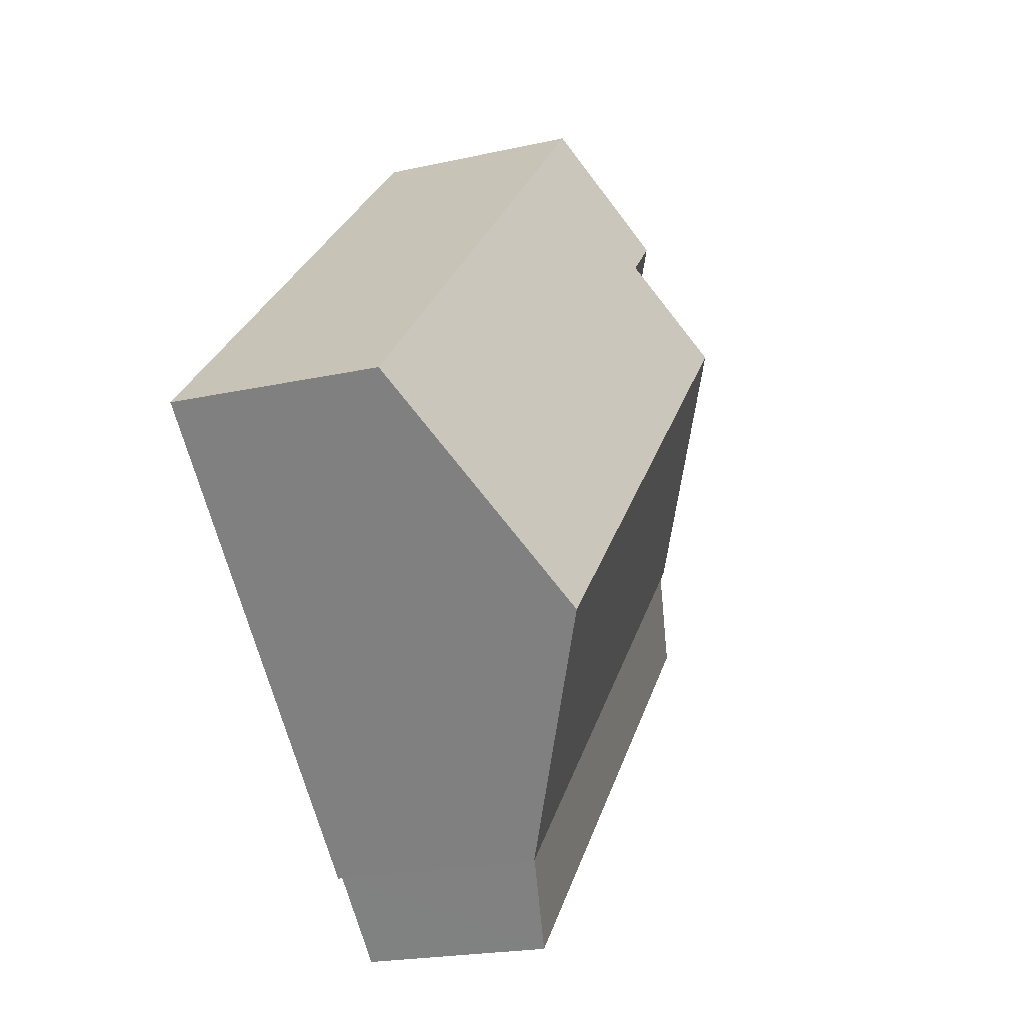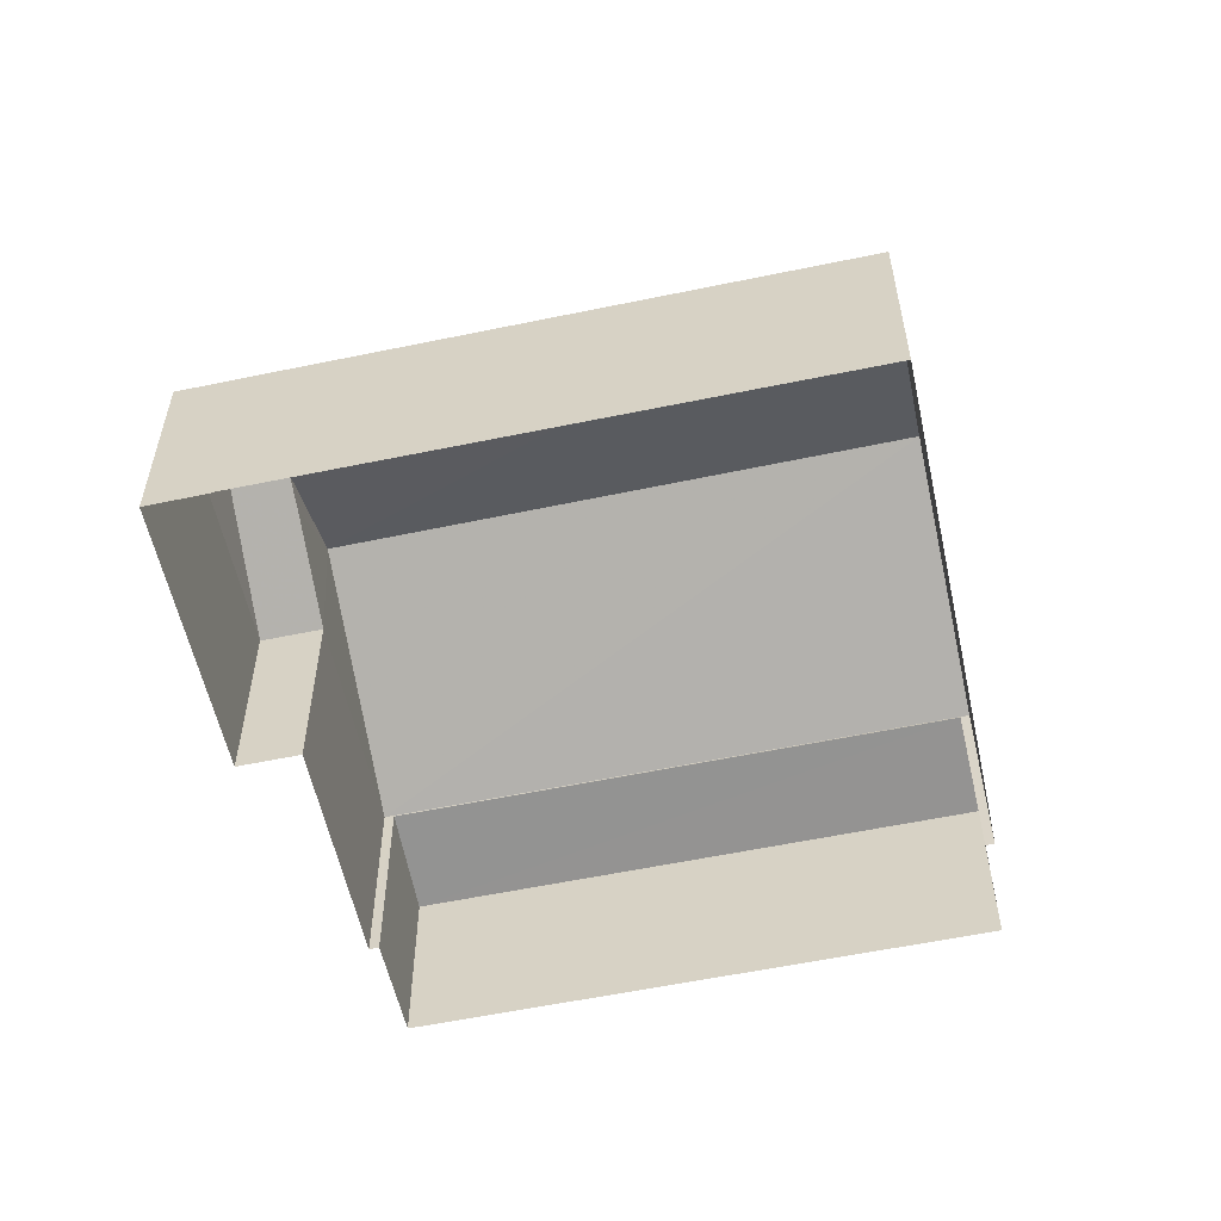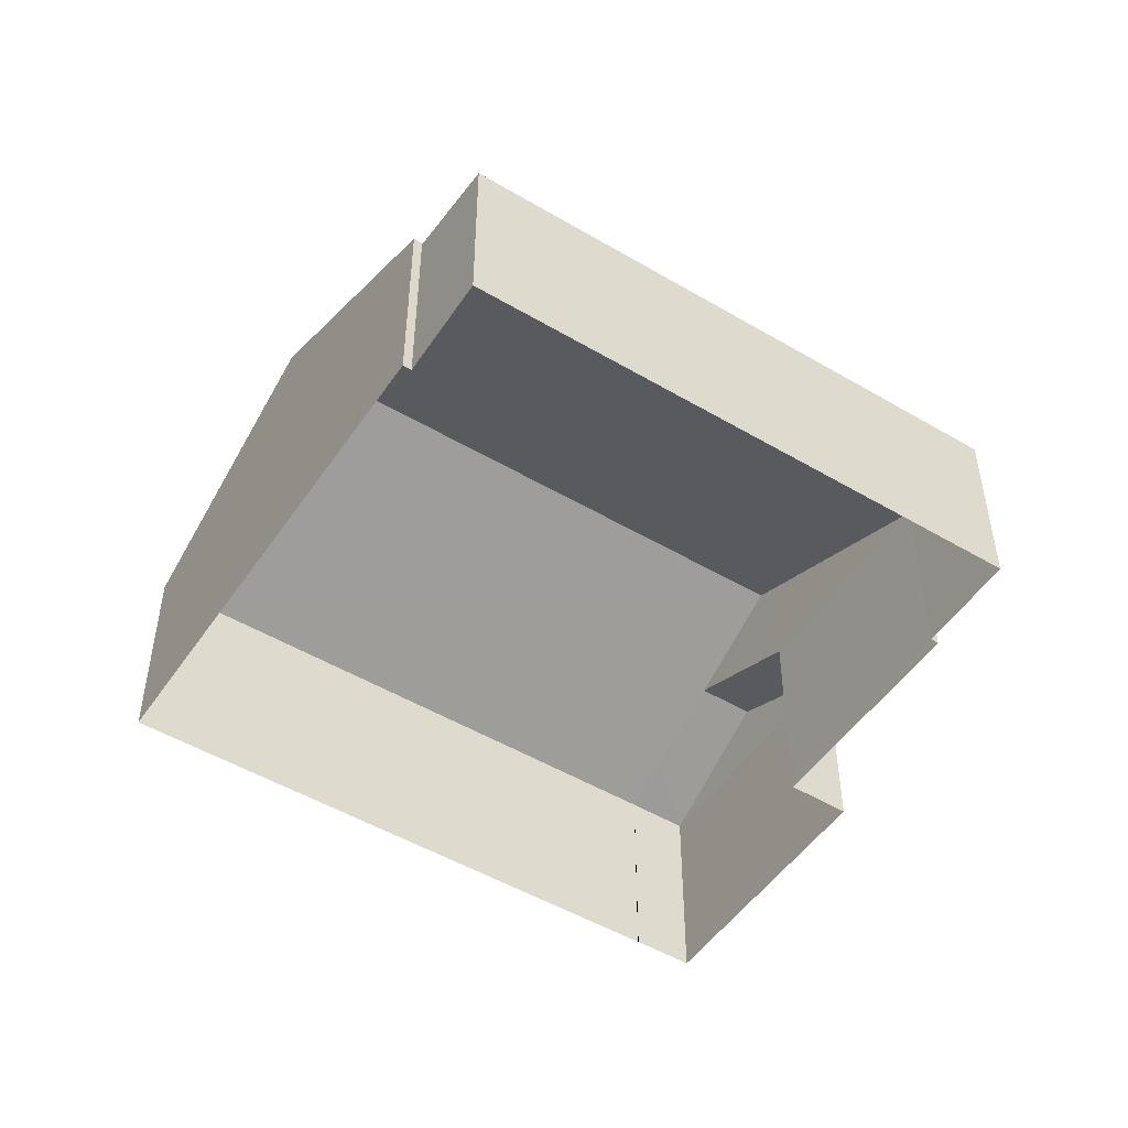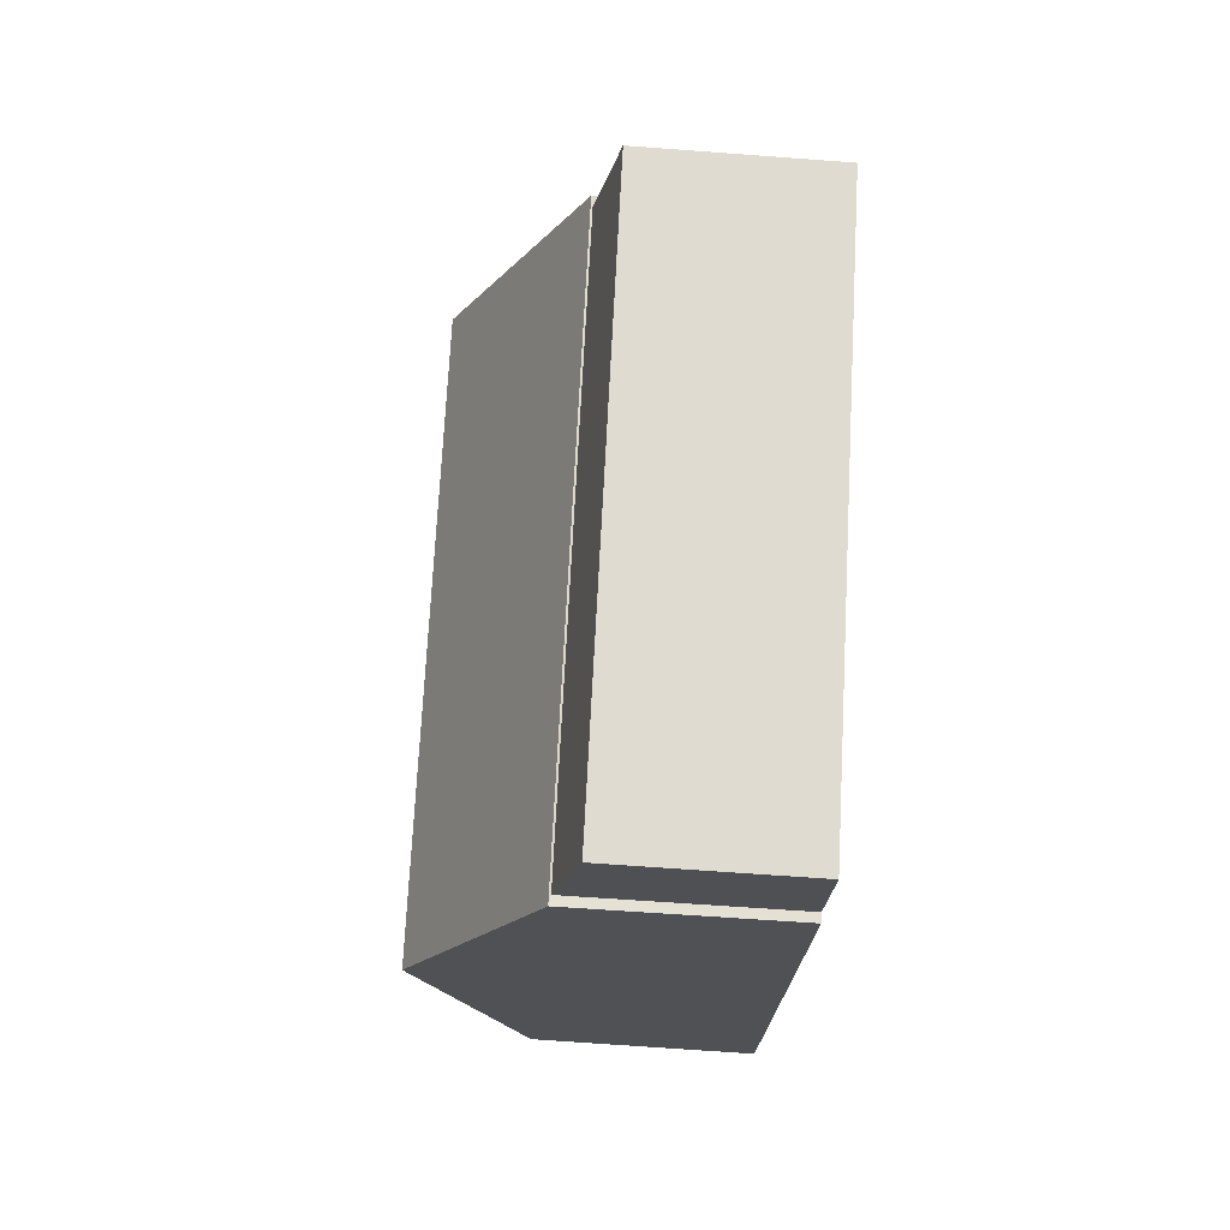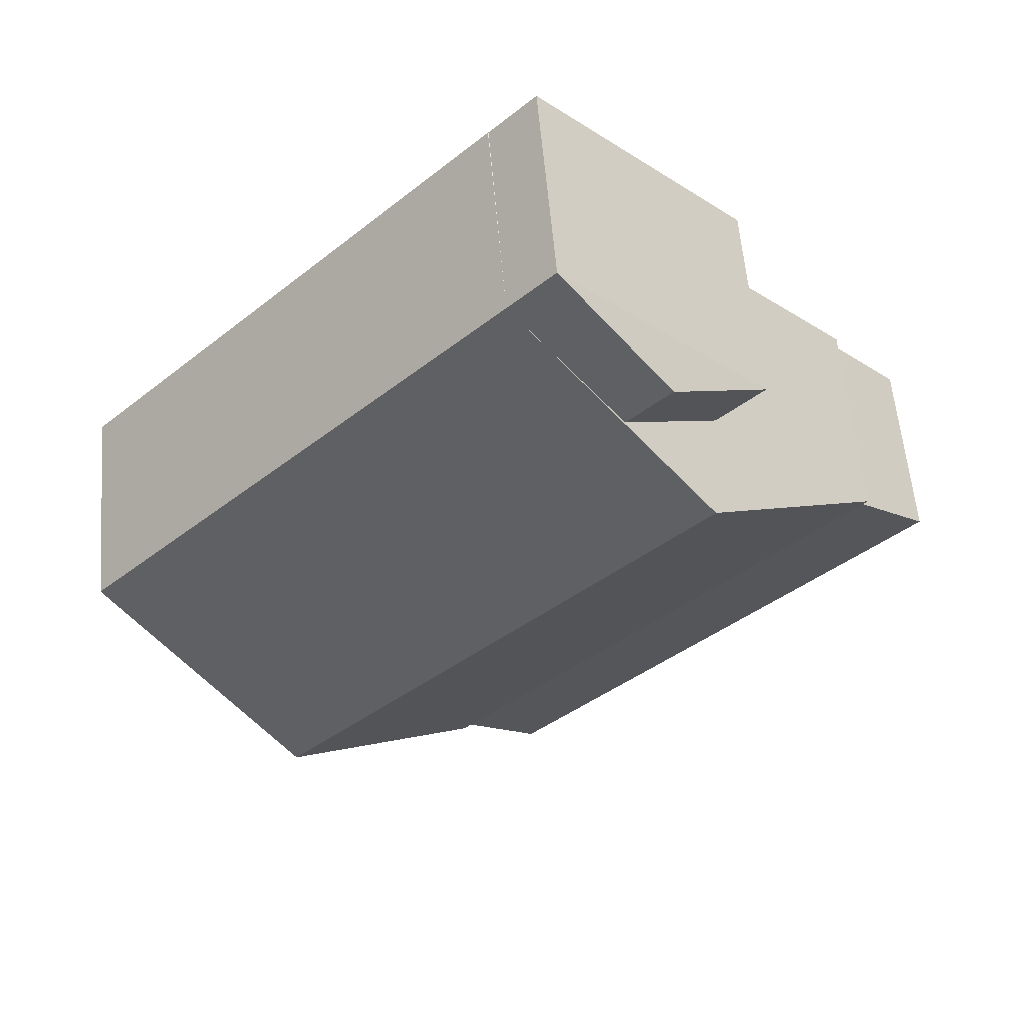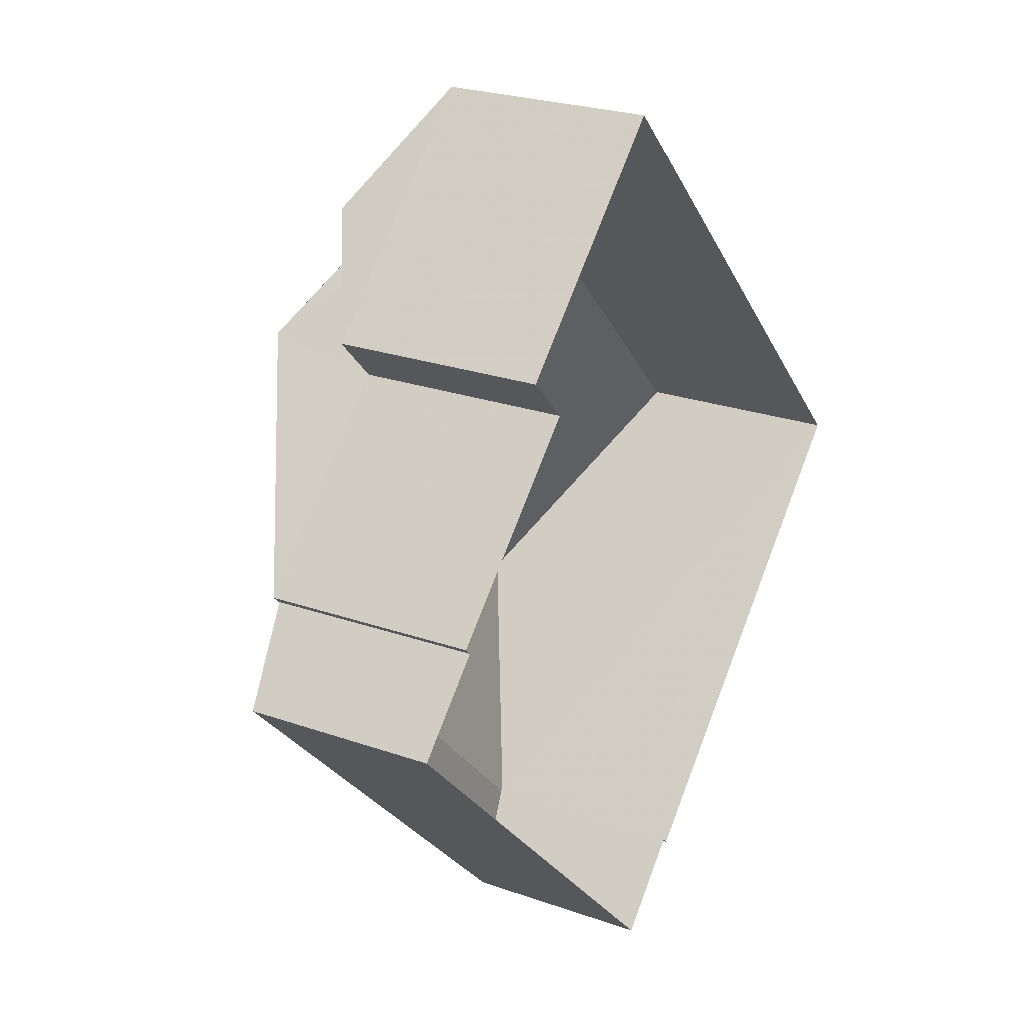
<metadata>
{"format":"obj","ext":"obj","renderer":"f3d","projection":"perspective","resolution":1024,"background":"white","views":[{"elev":-21.0,"azim":-68.1,"up":"+Y"},{"elev":-57.0,"azim":-122.1,"up":"+Z"},{"elev":-50.1,"azim":12.6,"up":"+Z"},{"elev":-64.0,"azim":85.8,"up":"+Y"},{"elev":57.2,"azim":-4.8,"up":"+Y"},{"elev":24.6,"azim":119.9,"up":"+Y"}]}
</metadata>
<code>
v -8.94e+04 -1e+05 2.521
v -8.94e+04 -1e+05 2.522
v -8.941e+04 -1e+05 2.522
v -8.94e+04 -1e+05 2.52
v -8.94e+04 -1e+05 2.52
v -8.94e+04 -1e+05 2.521
v -8.941e+04 -1e+05 2.522
v -8.941e+04 -1e+05 2.522
v -8.94e+04 -1e+05 2.521
v -8.94e+04 -1e+05 2.521
v -8.94e+04 -1e+05 2.521
v -8.94e+04 -1e+05 2.521
v -8.94e+04 -1e+05 7.221
v -8.941e+04 -1e+05 5.548
v -8.941e+04 -1e+05 7.223
v -8.94e+04 -1e+05 5.546
v -8.94e+04 -1e+05 5.546
v -8.94e+04 -1e+05 6.264
v -8.94e+04 -1e+05 6.456
v -8.94e+04 -1e+05 6.456
v -8.94e+04 -1e+05 5.546
v -8.94e+04 -1e+05 5.883
v -8.941e+04 -1e+05 5.548
v -8.941e+04 -1e+05 5.52
v -8.94e+04 -1e+05 5.24
v -8.94e+04 -1e+05 5.239
v -8.94e+04 -1e+05 5.52
v -8.94e+04 -1e+05 5.546
v -8.94e+04 -1e+05 5.547
v -8.94e+04 -1e+05 5.547
v -8.94e+04 -1e+05 5.546
f 1 2 3
f 4 5 6
f 3 7 8
f 9 10 11
f 6 5 11
f 1 3 10
f 12 6 8
f 11 3 8
f 10 3 11
f 6 11 8
f 13 14 15
f 16 14 13
f 17 13 15
f 18 19 20
f 18 21 19
f 20 19 22
f 15 23 17
f 24 25 26
f 27 24 26
f 18 28 21
f 22 29 30
f 22 19 29
f 11 17 9
f 11 28 17
f 4 31 29
f 29 31 30
f 6 31 4
f 8 16 12
f 8 14 16
f 23 14 8
f 7 23 8
f 10 26 1
f 10 27 26
f 7 3 24
f 24 23 7
f 23 27 17
f 9 27 10
f 17 27 9
f 23 24 27
f 3 2 25
f 24 3 25
f 31 12 16
f 31 6 12
f 23 15 14
f 19 21 29
f 25 2 1
f 26 25 1
f 28 13 17
f 22 16 13
f 16 30 31
f 22 30 16
f 18 13 28
f 20 13 18
f 22 13 20
f 21 5 4
f 29 21 4
f 28 5 21
f 28 11 5

</code>
